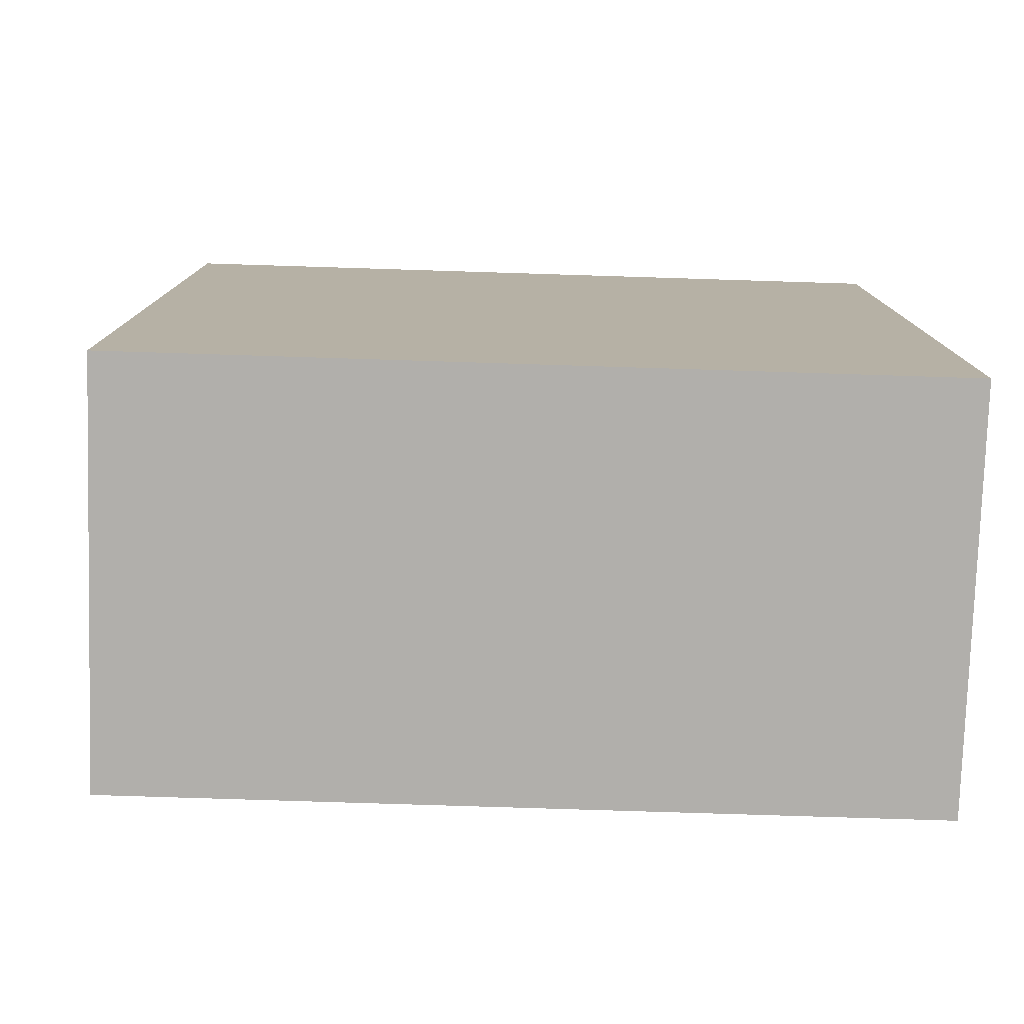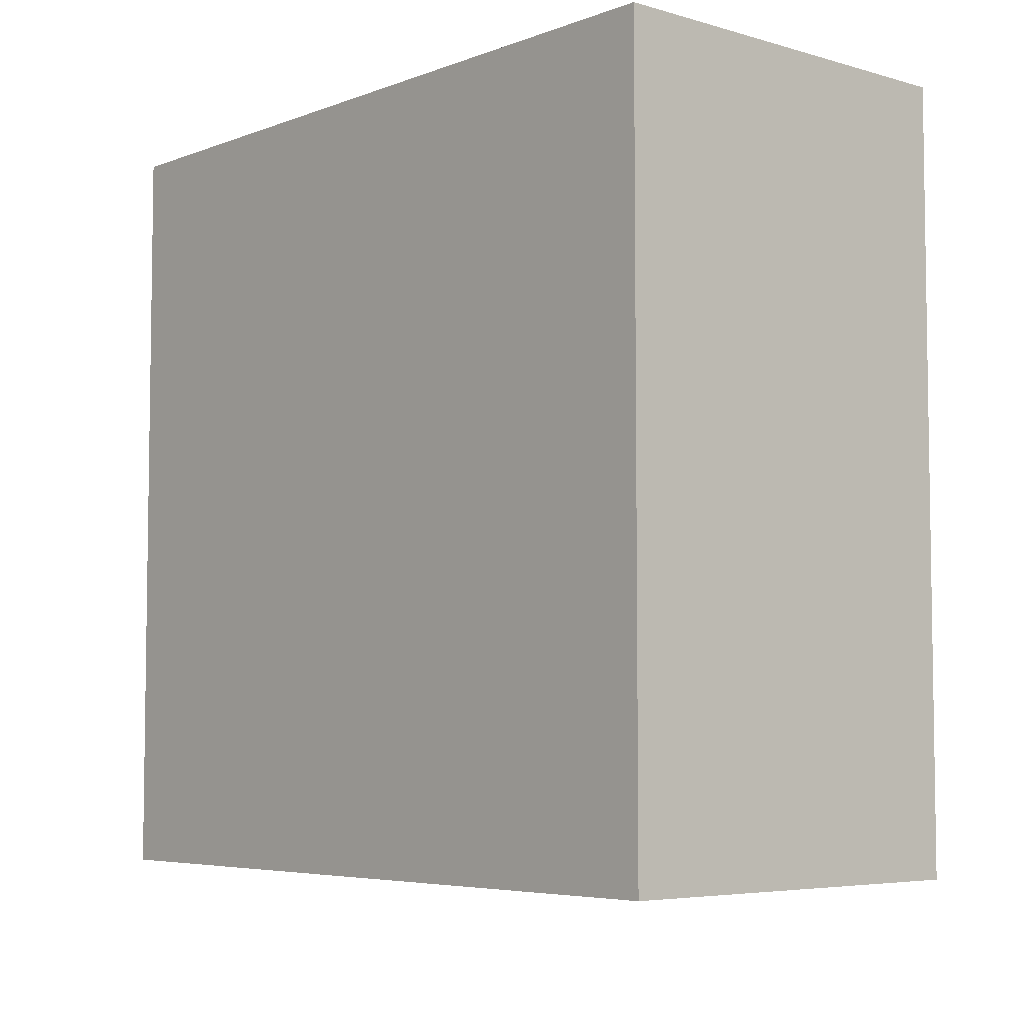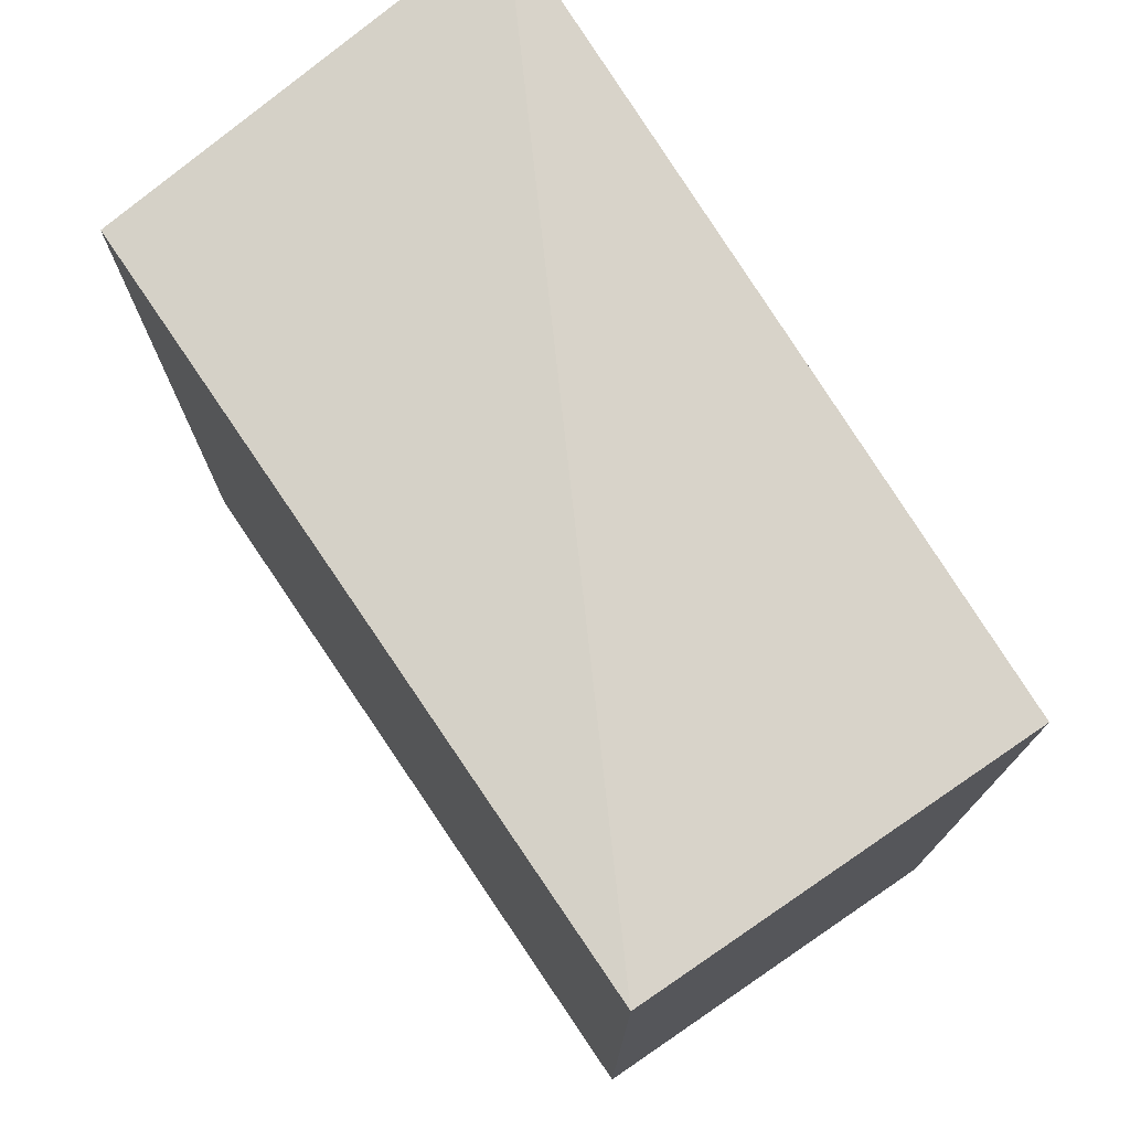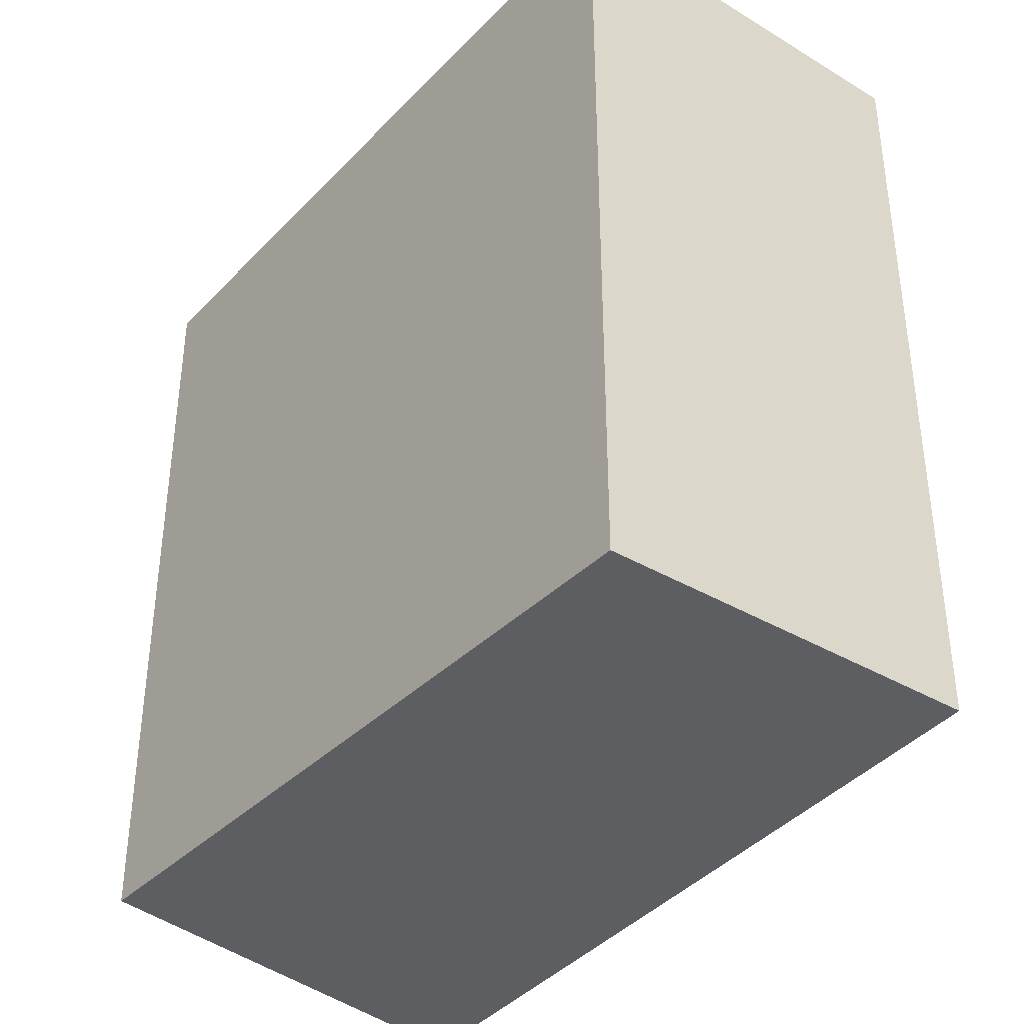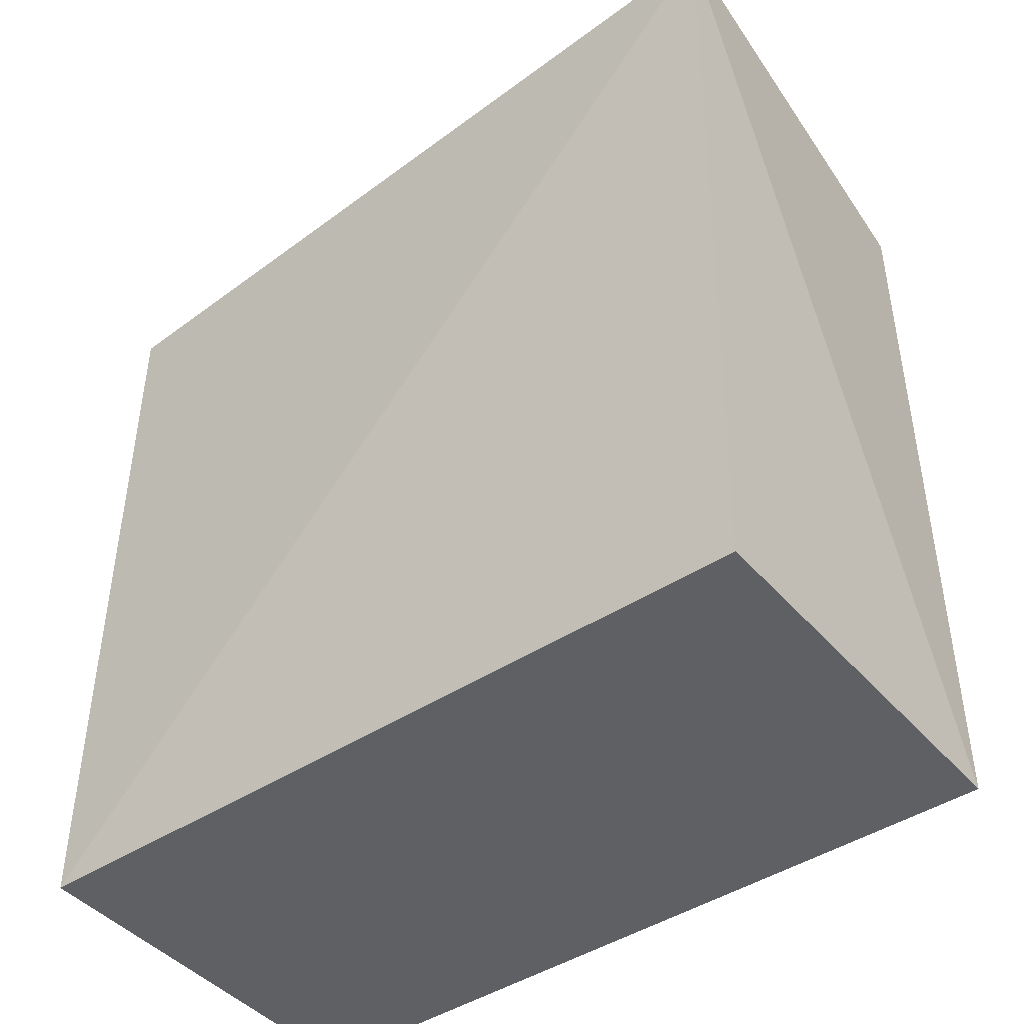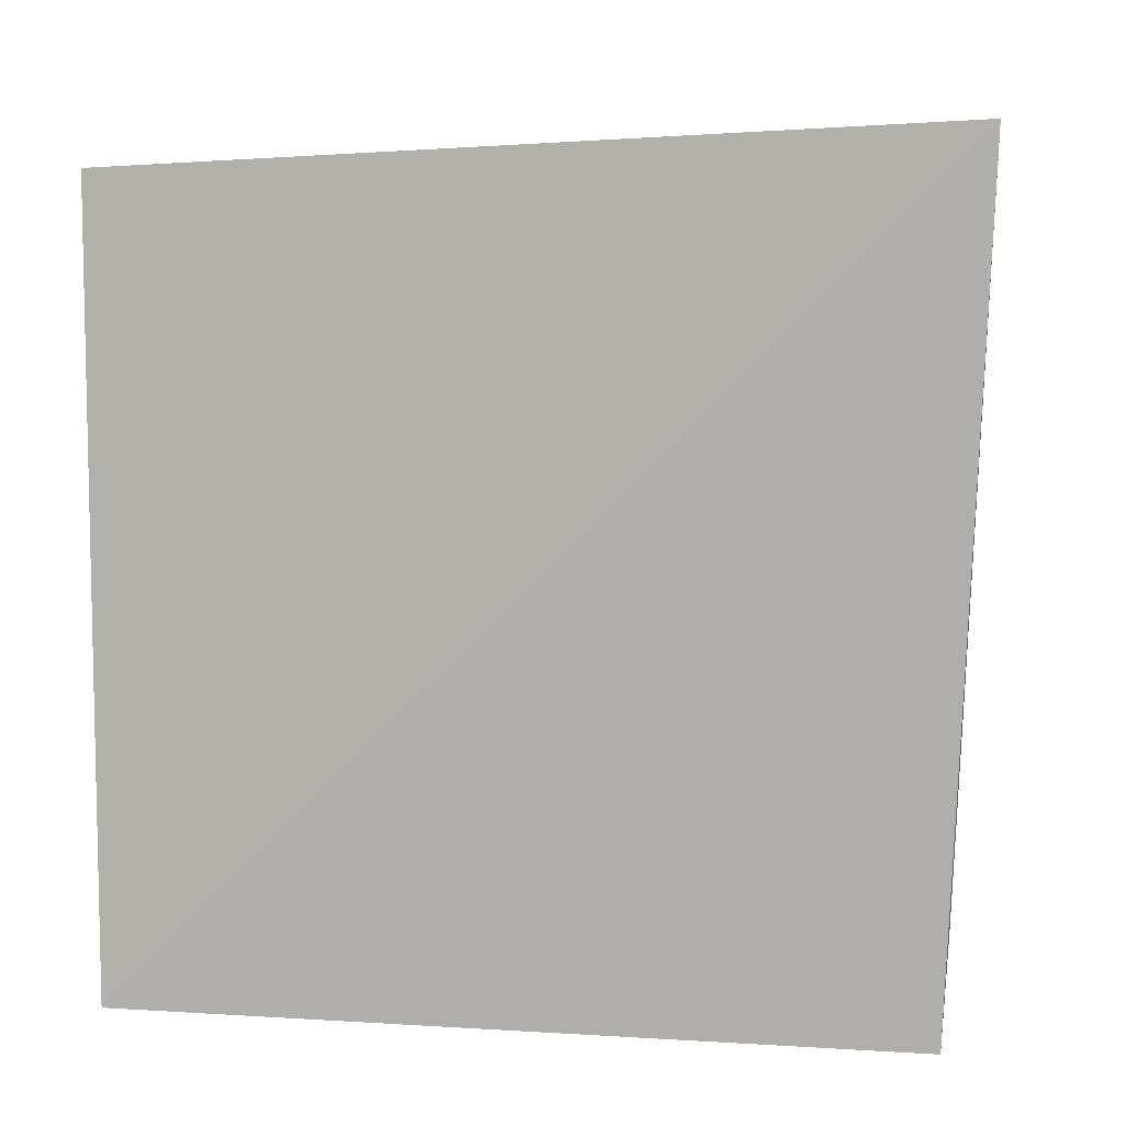
<metadata>
{"format":"obj","ext":"obj","renderer":"f3d","projection":"perspective","resolution":1024,"background":"white","views":[{"elev":-78.2,"azim":88.2,"up":"+Z"},{"elev":-5.4,"azim":138.7,"up":"+Y"},{"elev":74.5,"azim":145.8,"up":"+Z"},{"elev":-36.4,"azim":142.3,"up":"+Y"},{"elev":-44.1,"azim":-52.4,"up":"+Z"},{"elev":7.3,"azim":-80.0,"up":"+Z"}]}
</metadata>
<code>
v 0.0291 -0.2755 0.2652
v 0.0291 -0.2755 -0.2348
v 0.0291 0.2245 0.2652
v -0.2285 0.2245 0.2652
v -0.2475 -0.2975 0.2877
v 0.0291 0.2245 -0.2348
v -0.2285 0.2245 -0.2348
v -0.2285 -0.2755 -0.2348
f 1 2 3
f 5 2 1
f 5 1 3
f 5 3 4
f 6 3 2
f 6 4 3
f 7 5 4
f 7 4 6
f 7 6 2
f 8 7 2
f 8 2 5
f 8 5 7

</code>
